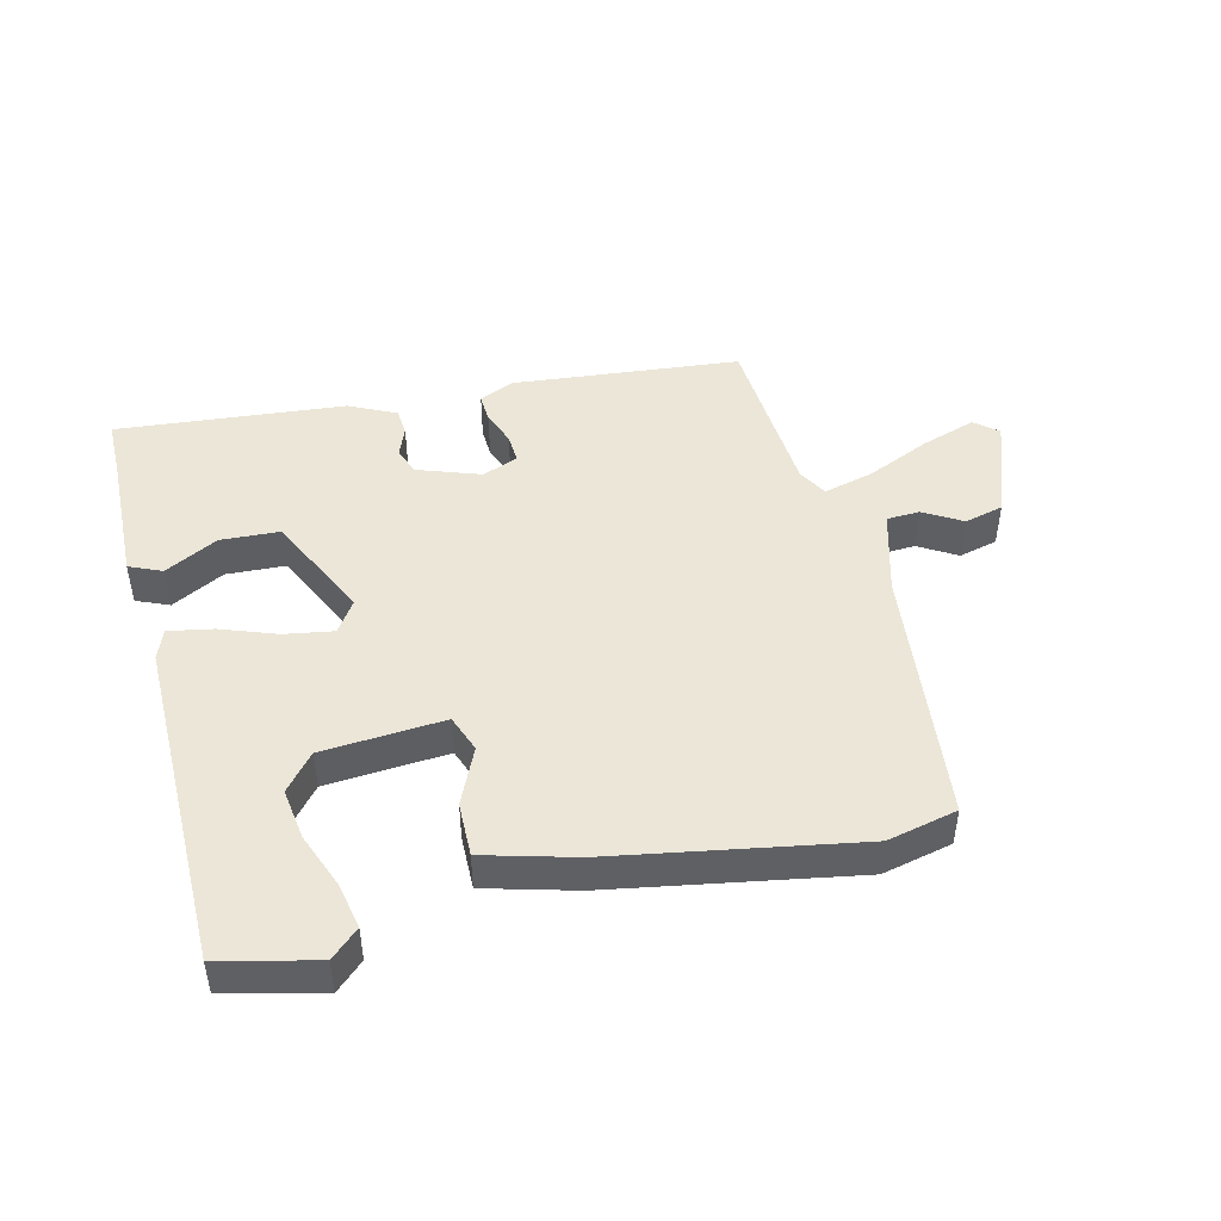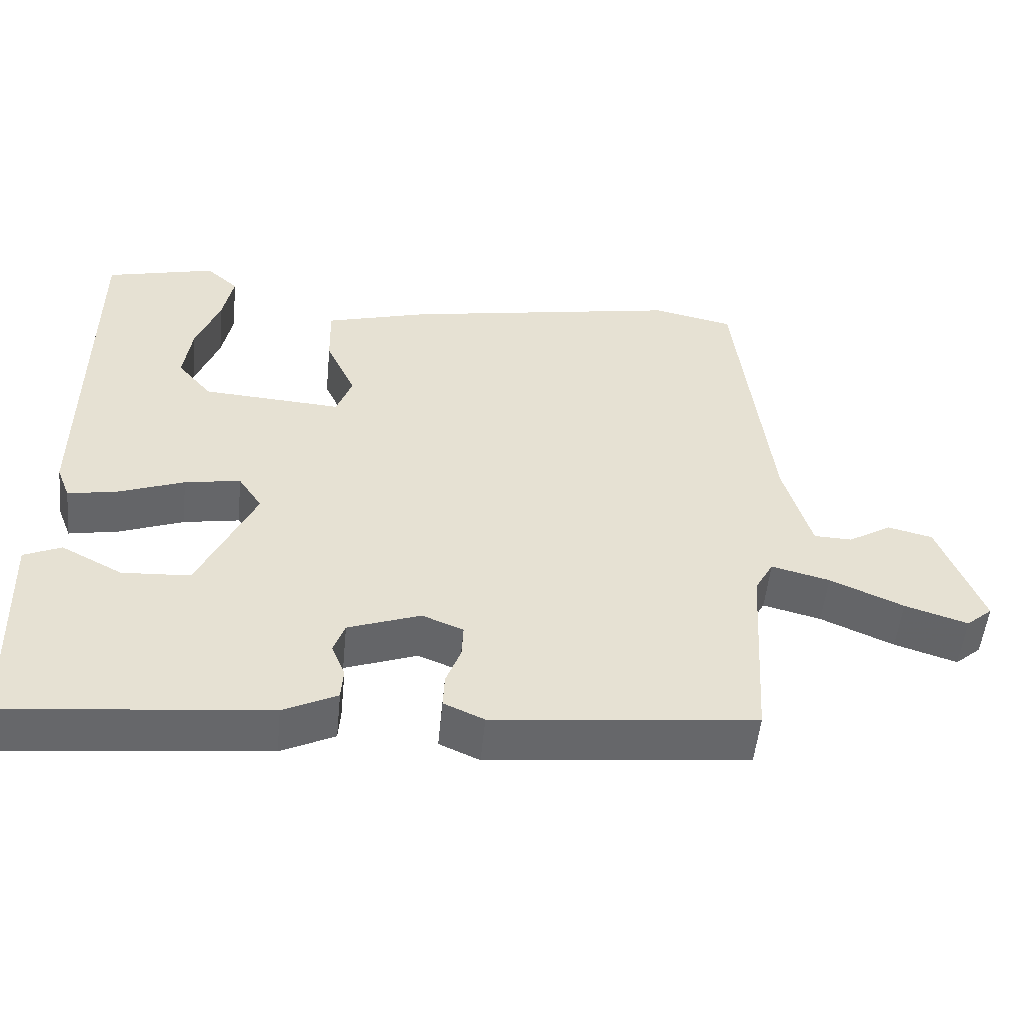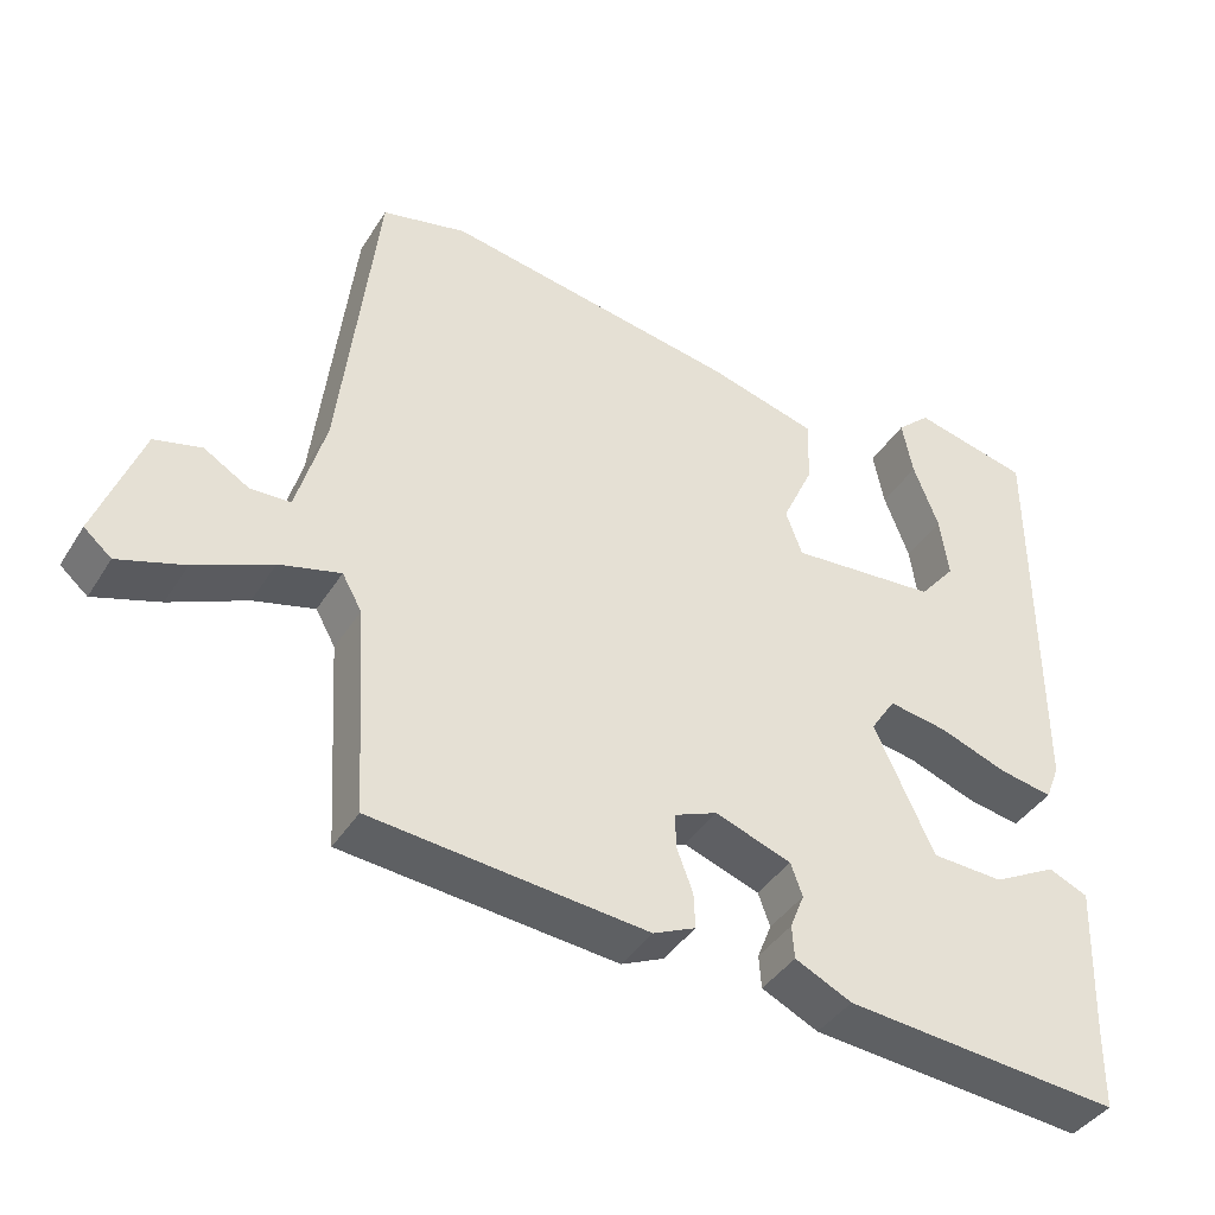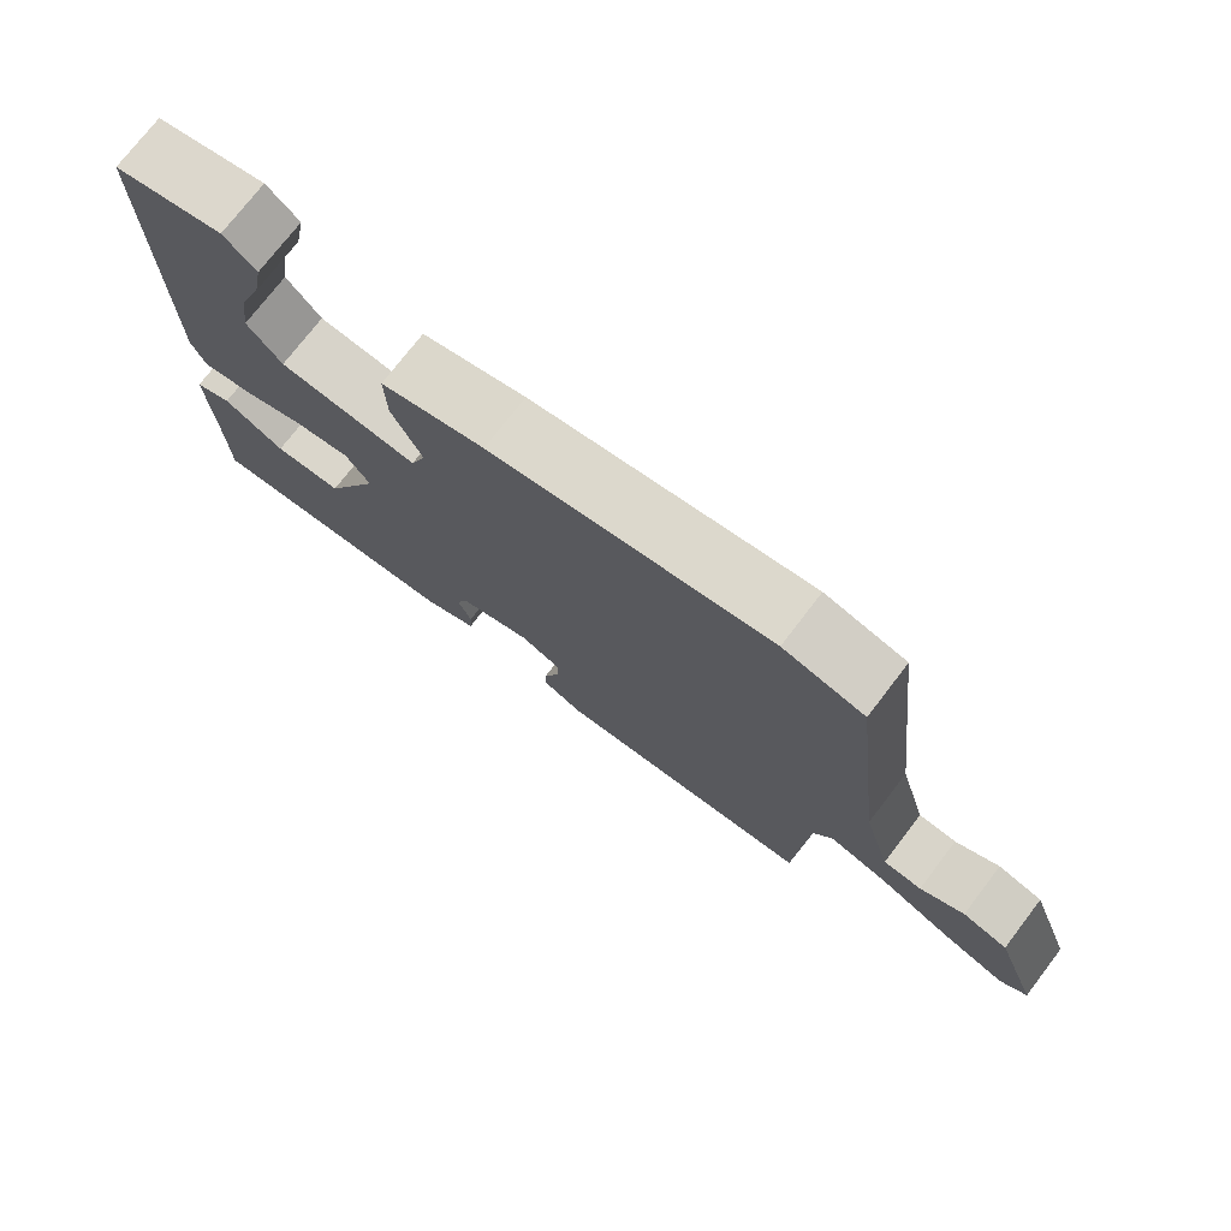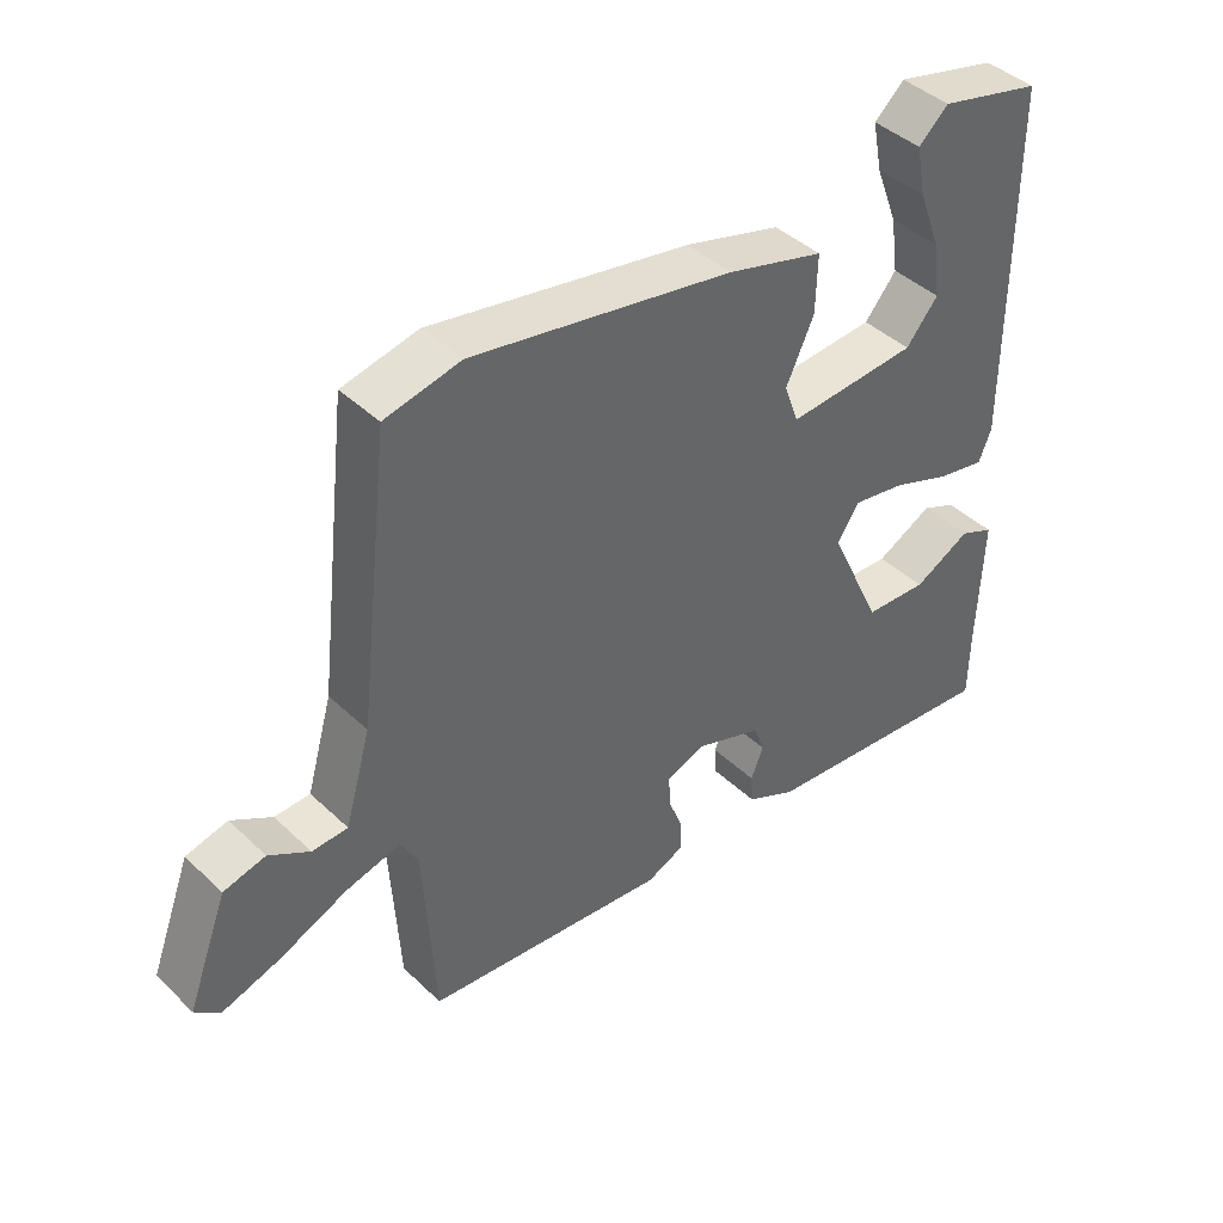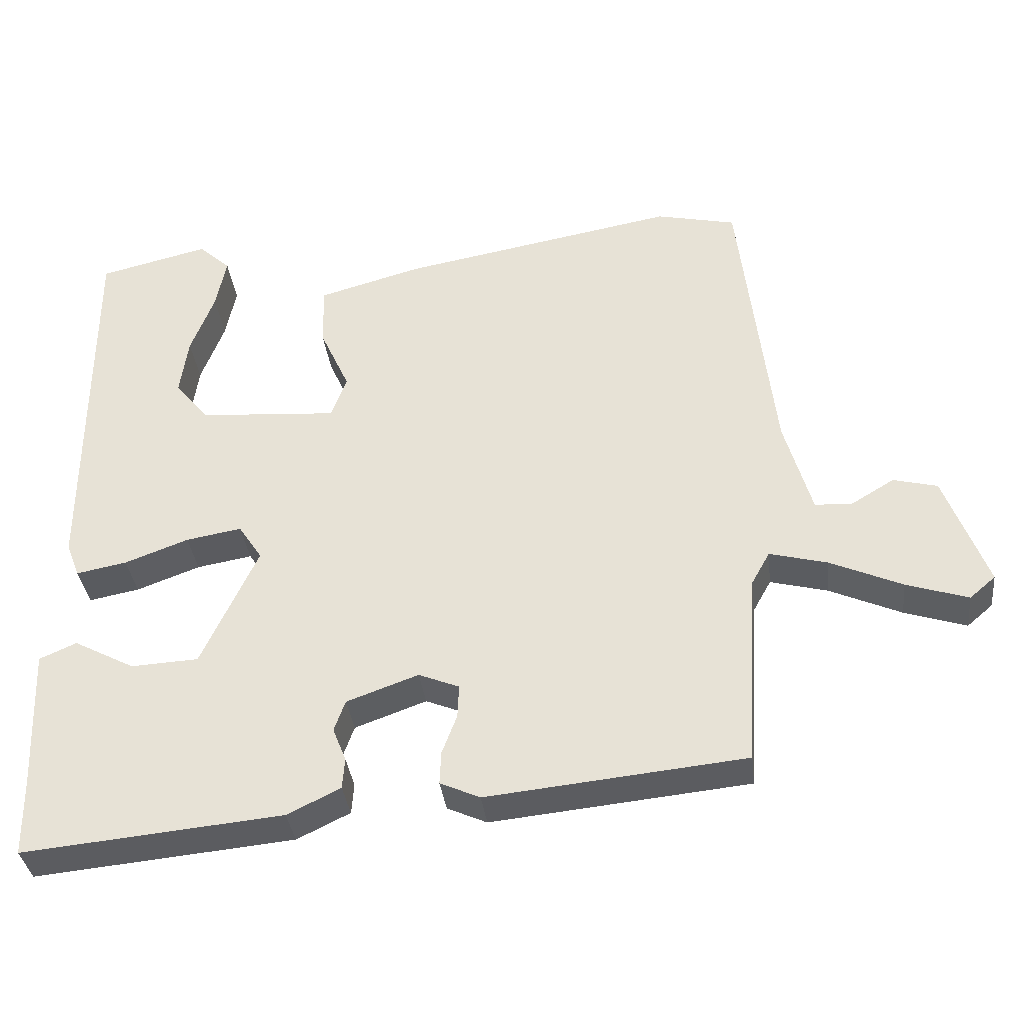
<metadata>
{"format":"obj","ext":"obj","renderer":"f3d","projection":"perspective","resolution":1024,"background":"white","views":[{"elev":46.6,"azim":-14.2,"up":"+Y"},{"elev":-52.2,"azim":-5.6,"up":"+Z"},{"elev":-40.2,"azim":150.8,"up":"+Z"},{"elev":74.9,"azim":37.5,"up":"+Z"},{"elev":42.2,"azim":138.4,"up":"+Z"},{"elev":-35.1,"azim":6.6,"up":"+Z"}]}
</metadata>
<code>
v 0.476 0.07 -0.416
v 0.126 0.07 -0.452
v 0.072 0.07 -0.428
v 0.074 0.07 -0.383
v 0.094 0.07 -0.33
v 0.096 0.07 -0.285
v 0.041 0.07 -0.263
v -0.056 0.07 -0.298
v -0.071 0.07 -0.34
v -0.053 0.07 -0.385
v -0.056 0.07 -0.427
v -0.128 0.07 -0.462
v -0.479 0.07 -0.496
v -0.48 0.07 -0.397
v -0.487 0.07 -0.201
v -0.437 0.07 -0.179
v -0.355 0.07 -0.222
v -0.264 0.07 -0.217
v -0.188 0.07 -0.053
v -0.22 0.07 -0.005
v -0.295 0.07 -0.018
v -0.381 0.07 -0.05
v -0.449 0.07 -0.063
v -0.467 0.07 -0.017
v -0.466 0.07 0.495
v -0.318 0.07 0.531
v -0.275 0.07 0.492
v -0.289 0.07 0.421
v -0.321 0.07 0.337
v -0.332 0.07 0.258
v -0.286 0.07 0.203
v -0.099 0.07 0.19
v -0.078 0.07 0.247
v -0.118 0.07 0.334
v -0.12 0.07 0.417
v 0.019 0.07 0.456
v 0.393 0.07 0.524
v 0.501 0.07 0.5
v 0.548 0.07 0.1
v 0.585 0.07 -0.029
v 0.636 0.07 -0.031
v 0.694 0.07 0.004
v 0.754 0.07 -0.011
v 0.812 0.07 -0.165
v 0.777 0.07 -0.195
v 0.693 0.07 -0.168
v 0.595 0.07 -0.125
v 0.517 0.07 -0.105
v 0.492 0.07 -0.15
v 0.476 0 -0.416
v 0.126 0 -0.452
v 0.072 0 -0.428
v 0.074 0 -0.383
v 0.094 0 -0.33
v 0.096 0 -0.285
v 0.041 0 -0.263
v -0.056 0 -0.298
v -0.071 0 -0.34
v -0.053 0 -0.385
v -0.056 0 -0.427
v -0.128 0 -0.462
v -0.479 0 -0.496
v -0.48 0 -0.397
v -0.487 0 -0.201
v -0.437 0 -0.179
v -0.355 0 -0.222
v -0.264 0 -0.217
v -0.188 0 -0.053
v -0.22 0 -0.005
v -0.295 0 -0.018
v -0.381 0 -0.05
v -0.449 0 -0.063
v -0.467 0 -0.017
v -0.466 0 0.495
v -0.318 0 0.531
v -0.275 0 0.492
v -0.289 0 0.421
v -0.321 0 0.337
v -0.332 0 0.258
v -0.286 0 0.203
v -0.099 0 0.19
v -0.078 0 0.247
v -0.118 0 0.334
v -0.12 0 0.417
v 0.019 0 0.456
v 0.393 0 0.524
v 0.501 0 0.5
v 0.548 0 0.1
v 0.585 0 -0.029
v 0.636 0 -0.031
v 0.694 0 0.004
v 0.754 0 -0.011
v 0.812 0 -0.165
v 0.777 0 -0.195
v 0.693 0 -0.168
v 0.595 0 -0.125
v 0.517 0 -0.105
v 0.492 0 -0.15
f 44 45 46 47
f 44 47 48
f 41 42 43 44
f 40 41 44 48
f 39 40 48
f 38 39 48 49
f 33 34 35 36
f 32 33 36 37
f 26 27 28 29
f 26 29 30
f 25 26 30
f 24 25 30
f 21 22 23 24
f 20 21 24 30
f 19 20 30 31
f 14 15 16 17
f 14 17 18
f 13 14 18
f 12 13 18
f 9 10 11 12
f 8 9 12 18
f 7 8 18 19
f 2 3 4 5
f 2 5 6
f 1 2 6
f 32 37 38 49
f 19 31 32 49
f 7 19 49
f 1 6 7 49
f 96 95 94 93
f 97 96 93
f 93 92 91 90
f 97 93 90 89
f 97 89 88
f 98 97 88 87
f 85 84 83 82
f 86 85 82 81
f 78 77 76 75
f 79 78 75
f 79 75 74
f 79 74 73
f 73 72 71 70
f 79 73 70 69
f 80 79 69 68
f 66 65 64 63
f 67 66 63
f 67 63 62
f 67 62 61
f 61 60 59 58
f 67 61 58 57
f 68 67 57 56
f 54 53 52 51
f 55 54 51
f 55 51 50
f 98 87 86 81
f 98 81 80 68
f 98 68 56
f 98 56 55 50
f 1 50 51 2
f 2 51 52 3
f 3 52 53 4
f 4 53 54 5
f 5 54 55 6
f 6 55 56 7
f 7 56 57 8
f 8 57 58 9
f 9 58 59 10
f 10 59 60 11
f 11 60 61 12
f 12 61 62 13
f 13 62 63 14
f 14 63 64 15
f 15 64 65 16
f 16 65 66 17
f 17 66 67 18
f 18 67 68 19
f 19 68 69 20
f 20 69 70 21
f 21 70 71 22
f 22 71 72 23
f 23 72 73 24
f 24 73 74 25
f 25 74 75 26
f 26 75 76 27
f 27 76 77 28
f 28 77 78 29
f 29 78 79 30
f 30 79 80 31
f 31 80 81 32
f 32 81 82 33
f 33 82 83 34
f 34 83 84 35
f 35 84 85 36
f 36 85 86 37
f 37 86 87 38
f 38 87 88 39
f 39 88 89 40
f 40 89 90 41
f 41 90 91 42
f 42 91 92 43
f 43 92 93 44
f 44 93 94 45
f 45 94 95 46
f 46 95 96 47
f 47 96 97 48
f 48 97 98 49
f 49 98 50 1

</code>
